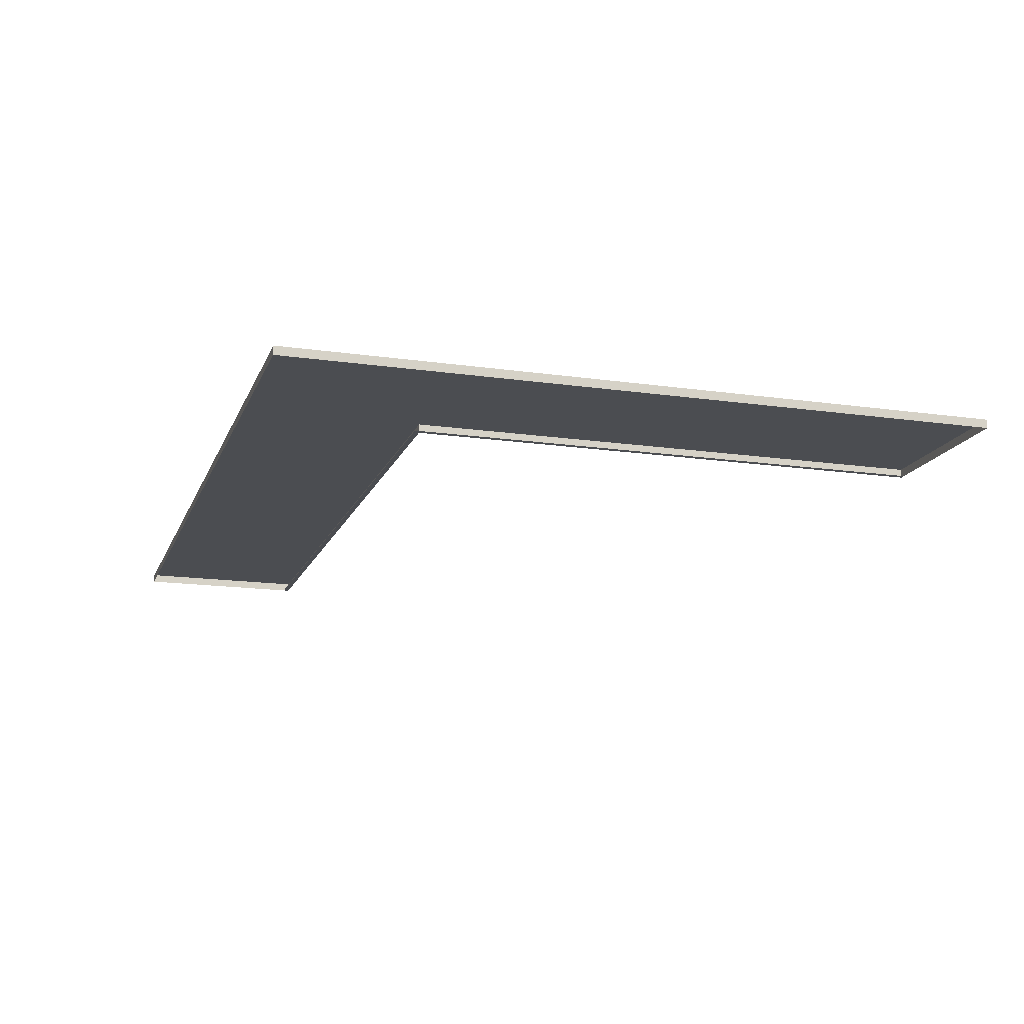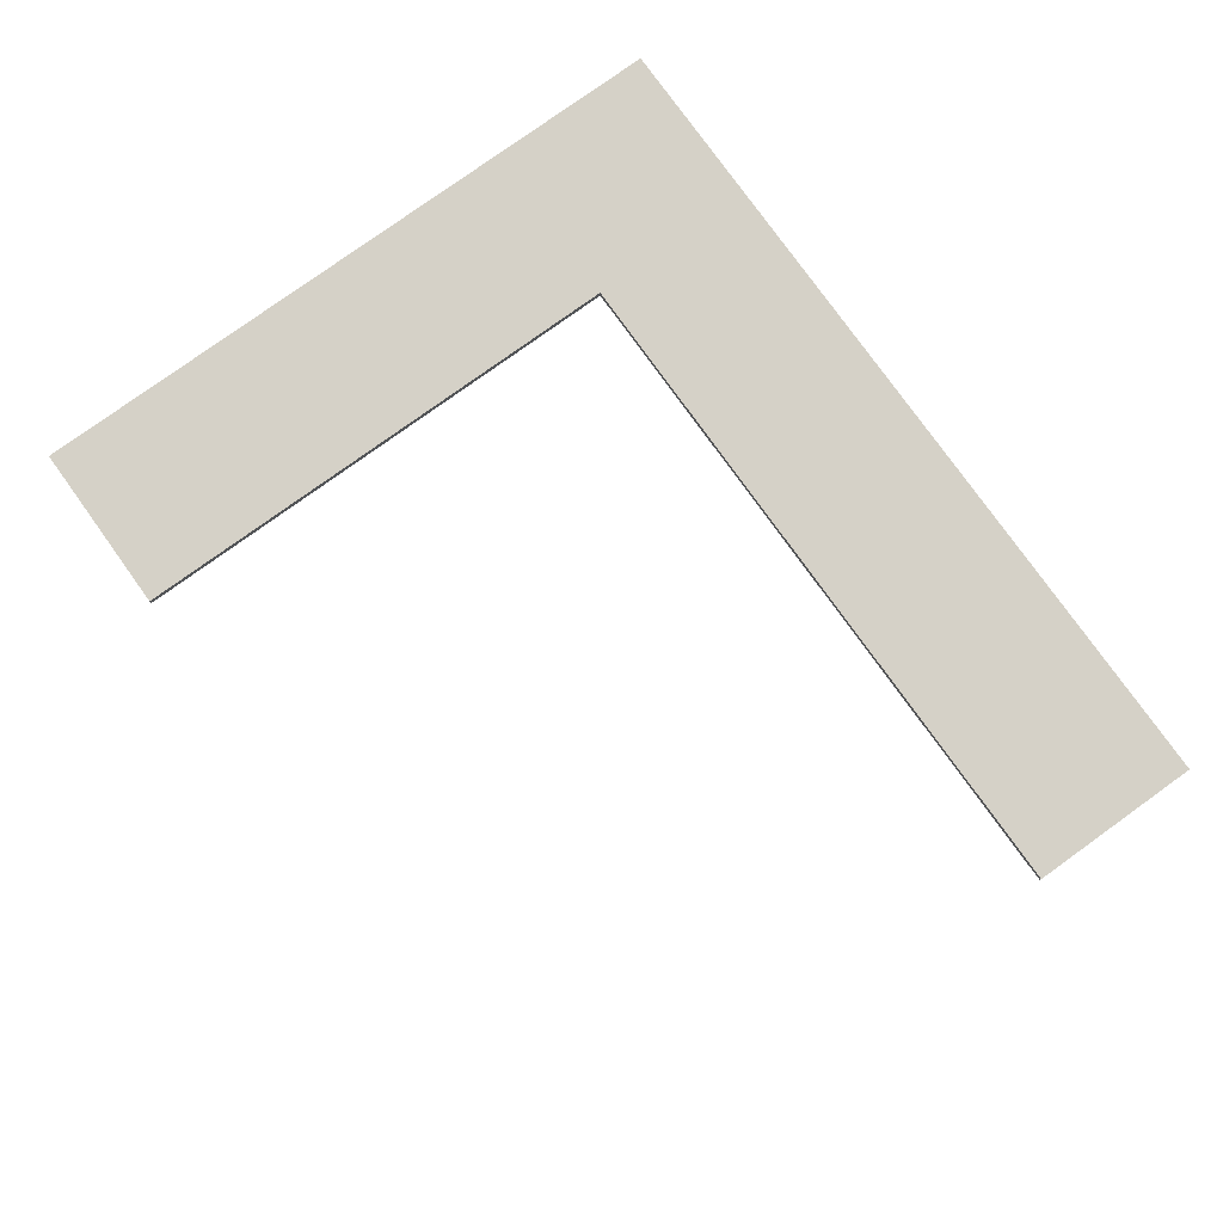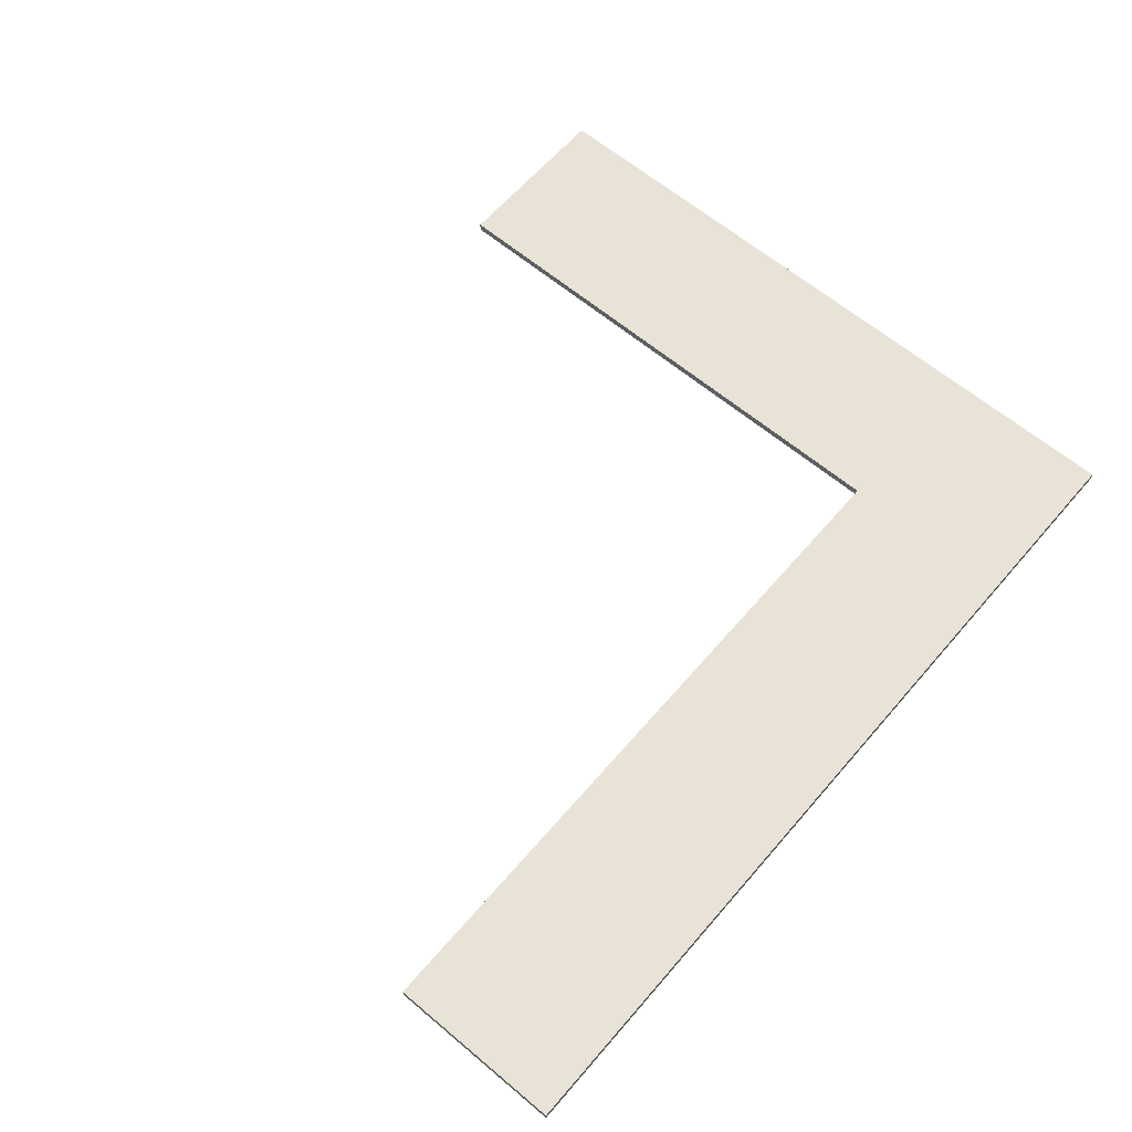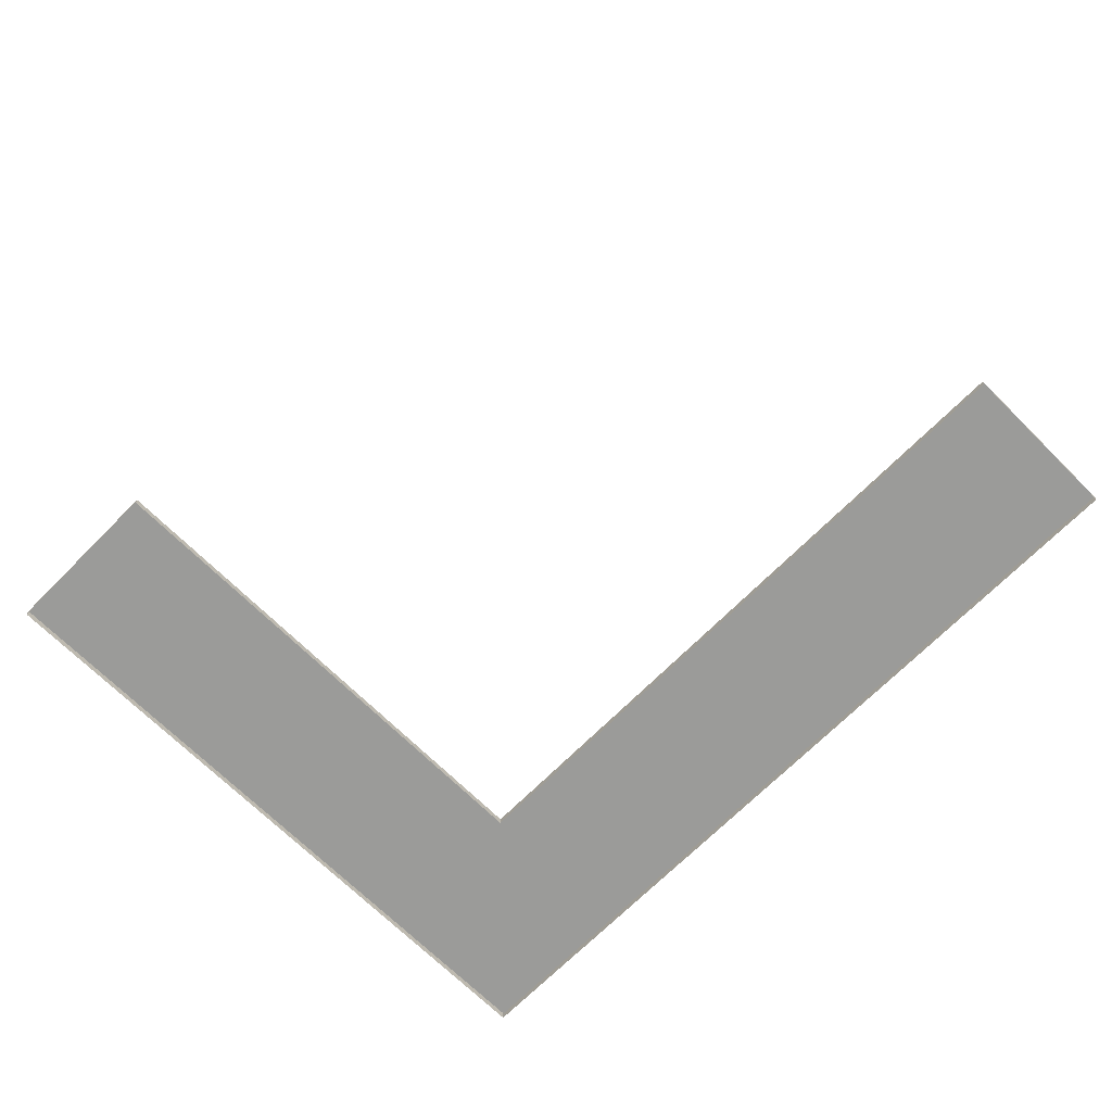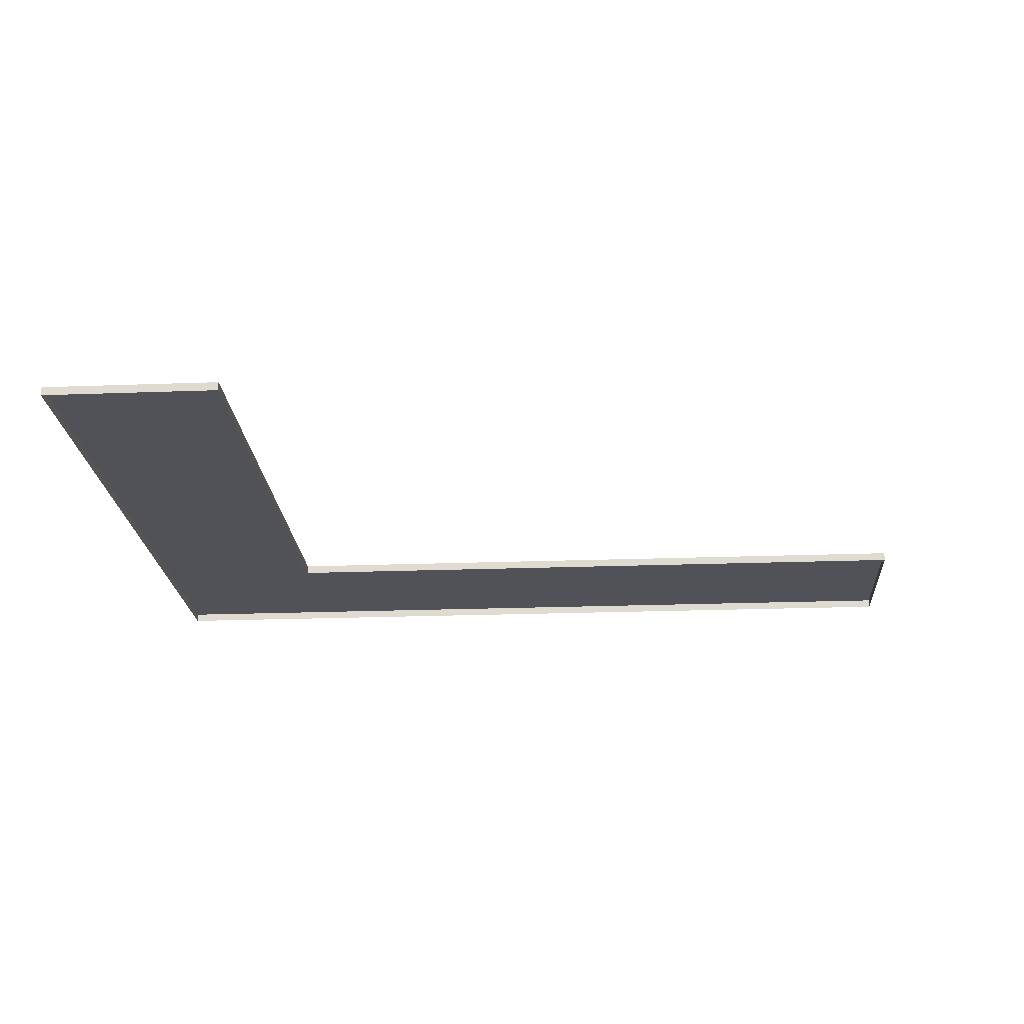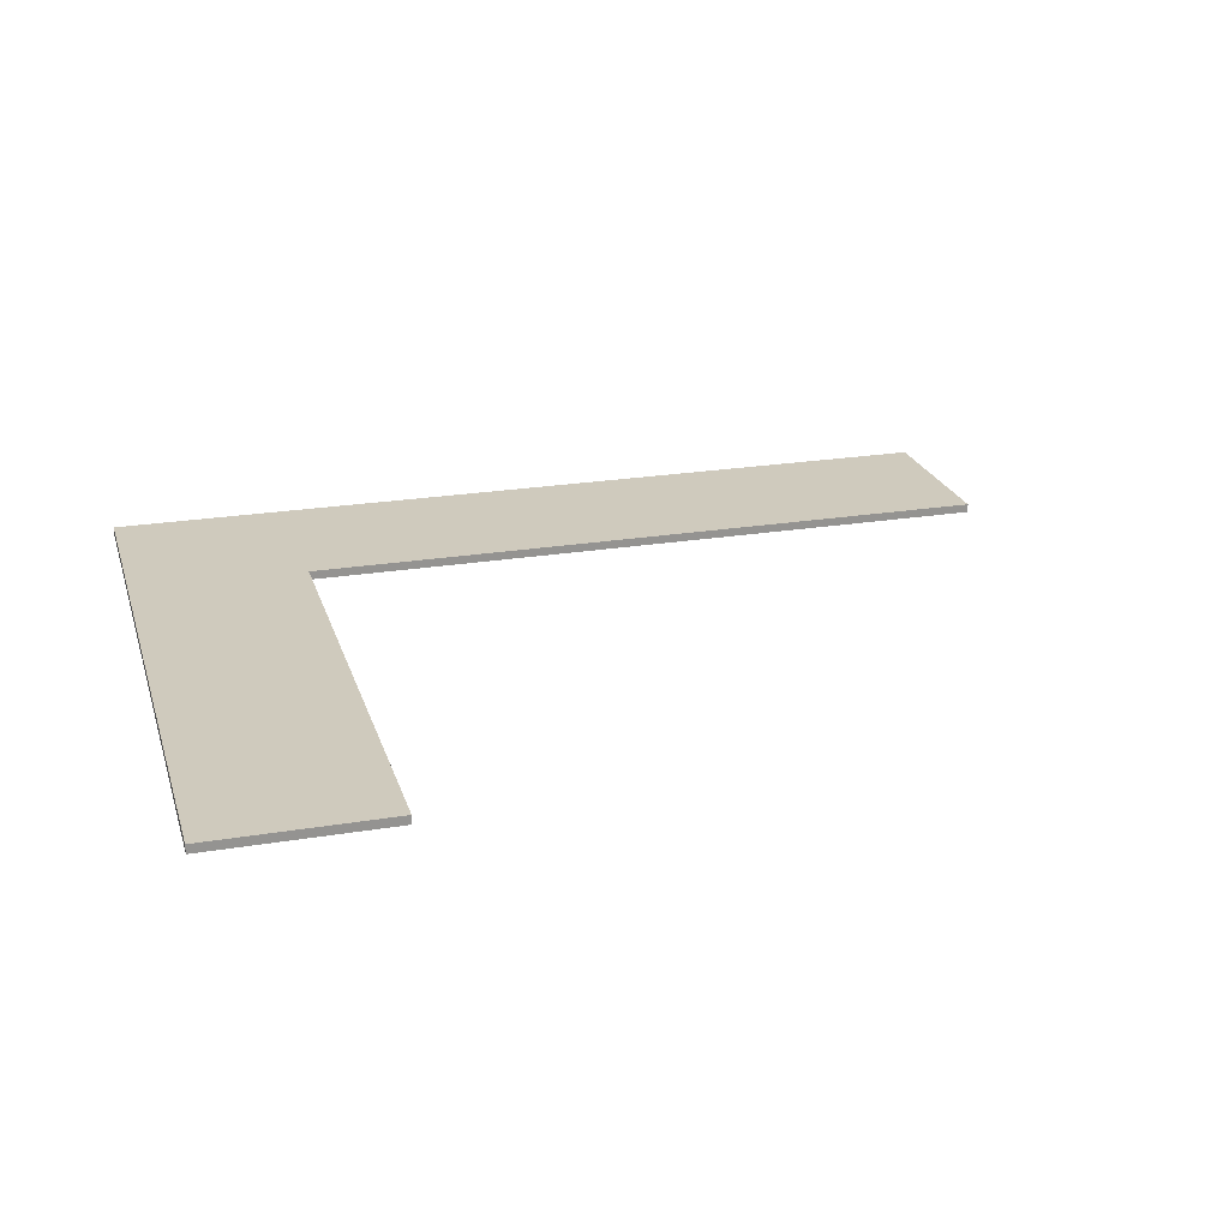
<metadata>
{"format":"obj","ext":"obj","renderer":"f3d","projection":"perspective","resolution":1024,"background":"white","views":[{"elev":-15.7,"azim":-106.9,"up":"+Z"},{"elev":78.8,"azim":54.3,"up":"+Z"},{"elev":62.5,"azim":130.5,"up":"+Z"},{"elev":-69.6,"azim":45.2,"up":"+Z"},{"elev":-21.6,"azim":3.8,"up":"+Z"},{"elev":23.1,"azim":-15.7,"up":"+Z"}]}
</metadata>
<code>
o MeshCountertopL_10X8_0_GeomSubset_0
v -1.526 1.218 0.4186
v -1.526 1.218 0.3886
v -0.9161 0.6088 0.4186
v -0.9161 0.6088 0.3886
v -1.526 -1.22 0.4186
v -1.526 -1.22 0.3886
v -0.9161 -1.22 0.4186
v -0.9161 -1.22 0.3886
v 1.522 1.218 0.4186
v 1.522 1.218 0.3886
v 1.522 0.6088 0.3886
v 1.522 0.6088 0.4186
v -0.9361 0.6277 0.3886
v -0.9361 -1.22 0.3886
v 1.522 0.6288 0.3886
v 1.522 0.6288 0.4186
v -0.9361 0.6288 0.4186
v -0.9361 -1.22 0.4186
v -0.935 0.6277 -0.4374
v -0.9361 -1.22 -0.4374
v 1.522 0.6288 -0.4374
v -0.9551 0.6477 -0.4371
v -0.9561 -1.22 -0.4373
v -0.9561 0.6488 -0.5171
v -0.9561 -1.22 -0.5173
v -1.526 -1.22 -0.5174
v -1.526 1.218 -0.5174
v 1.522 1.218 -0.5174
v 1.522 0.6488 -0.4373
v 1.522 0.6488 -0.5173
f 6 14 18 5
f 9 16 15 10
f 2 6 5 1
f 1 5 18 17
f 3 7 8 4
f 1 9 10 2
f 4 11 12 3
f 16 9 1 17
f 8 14 13 4
f 4 13 15 11
f 16 12 11 15
f 3 12 16 17
f 18 7 3 17
f 14 8 7 18

</code>
